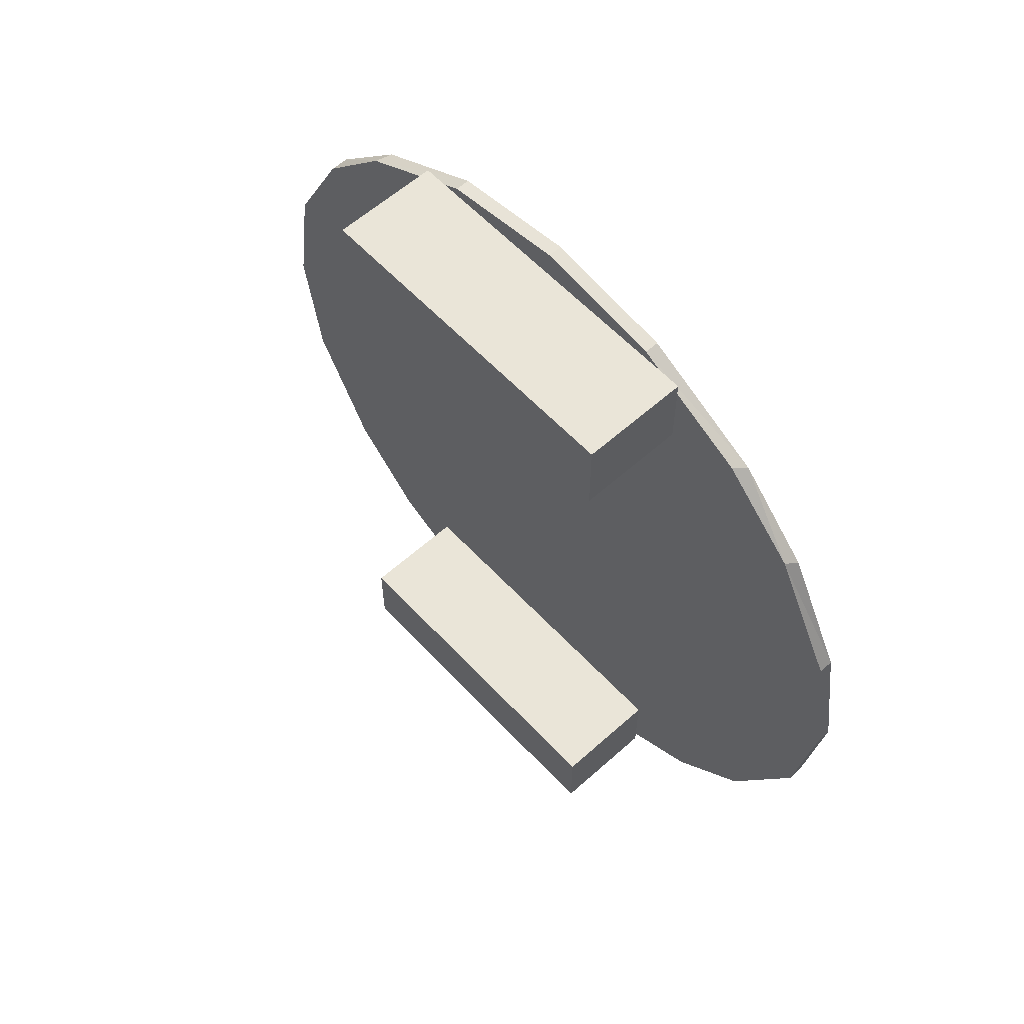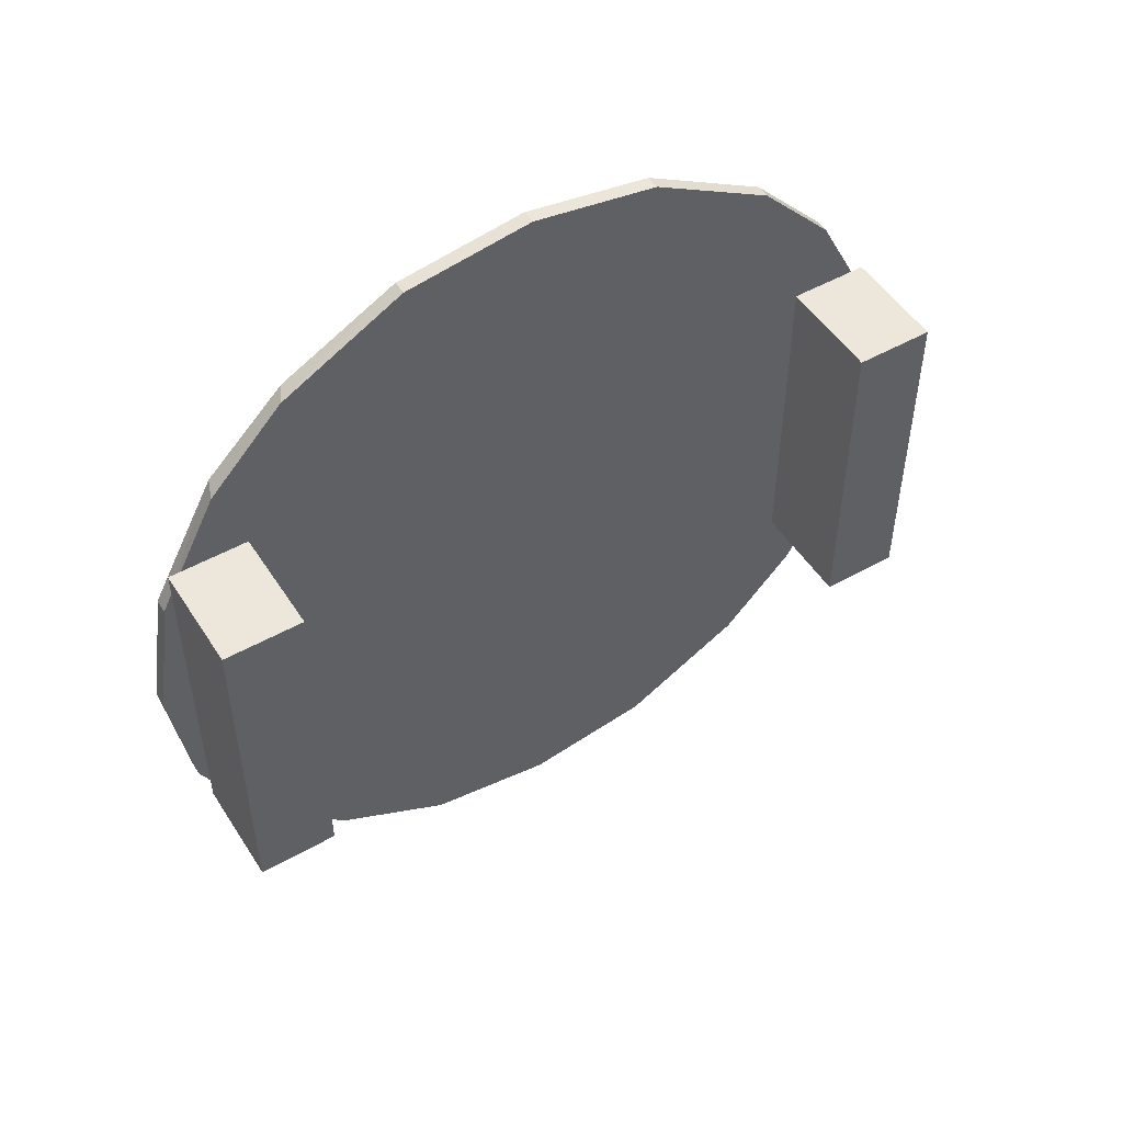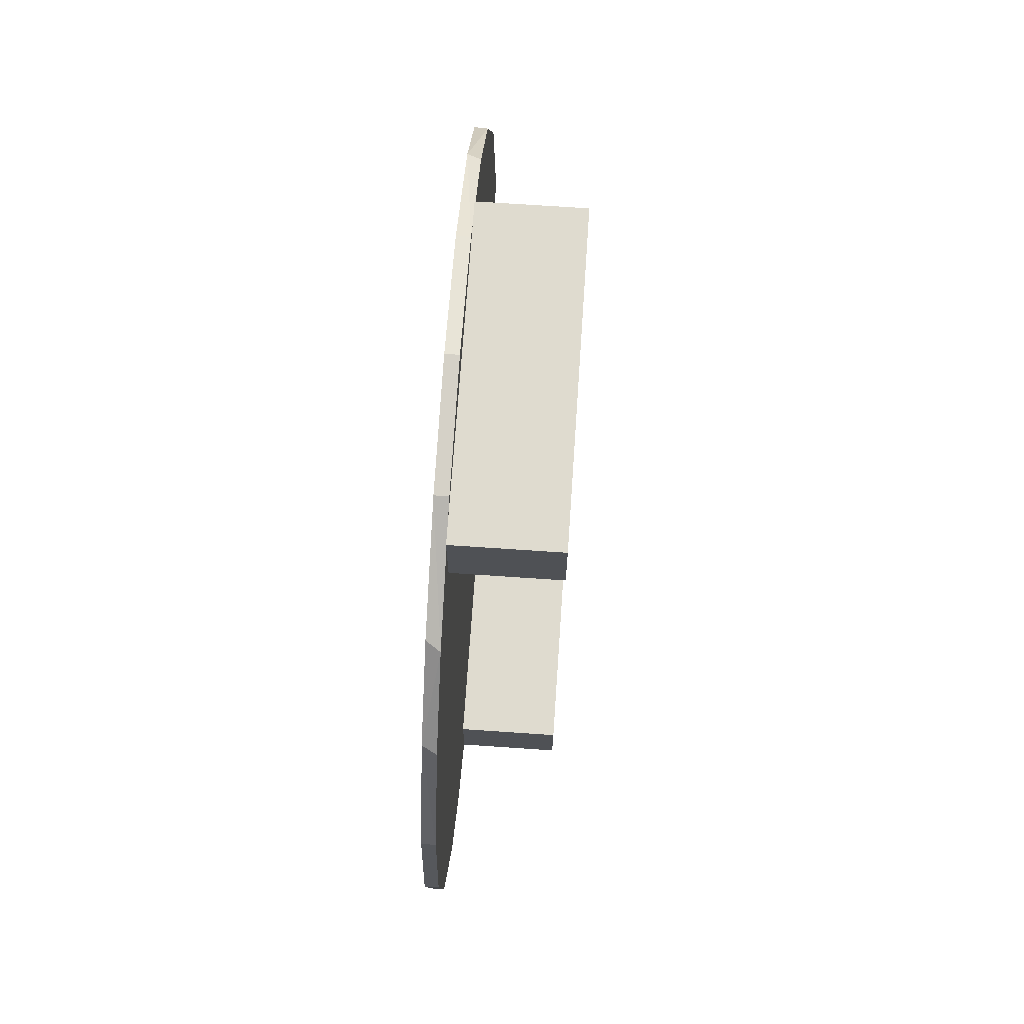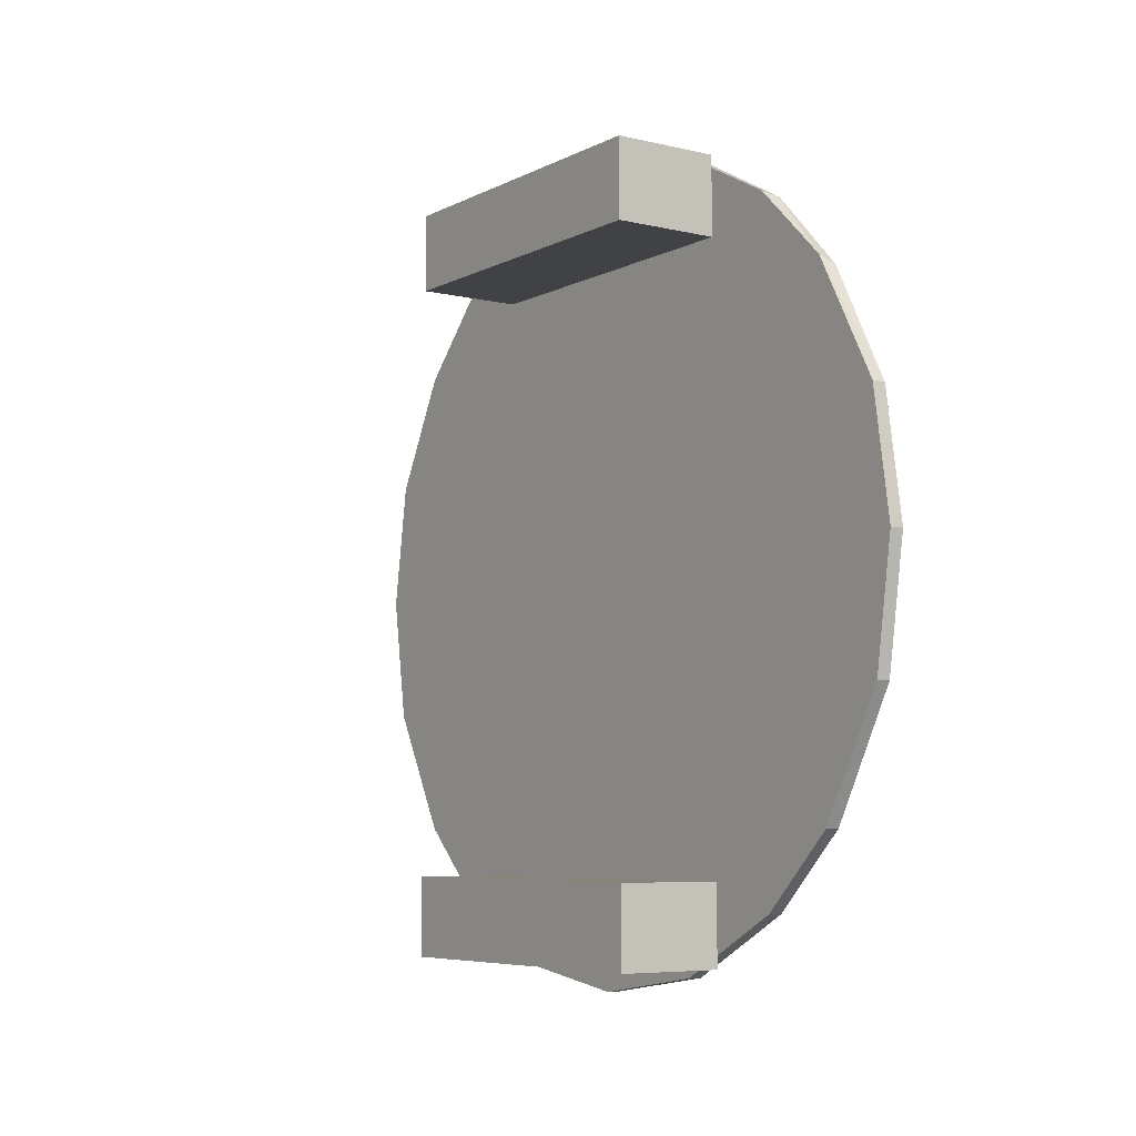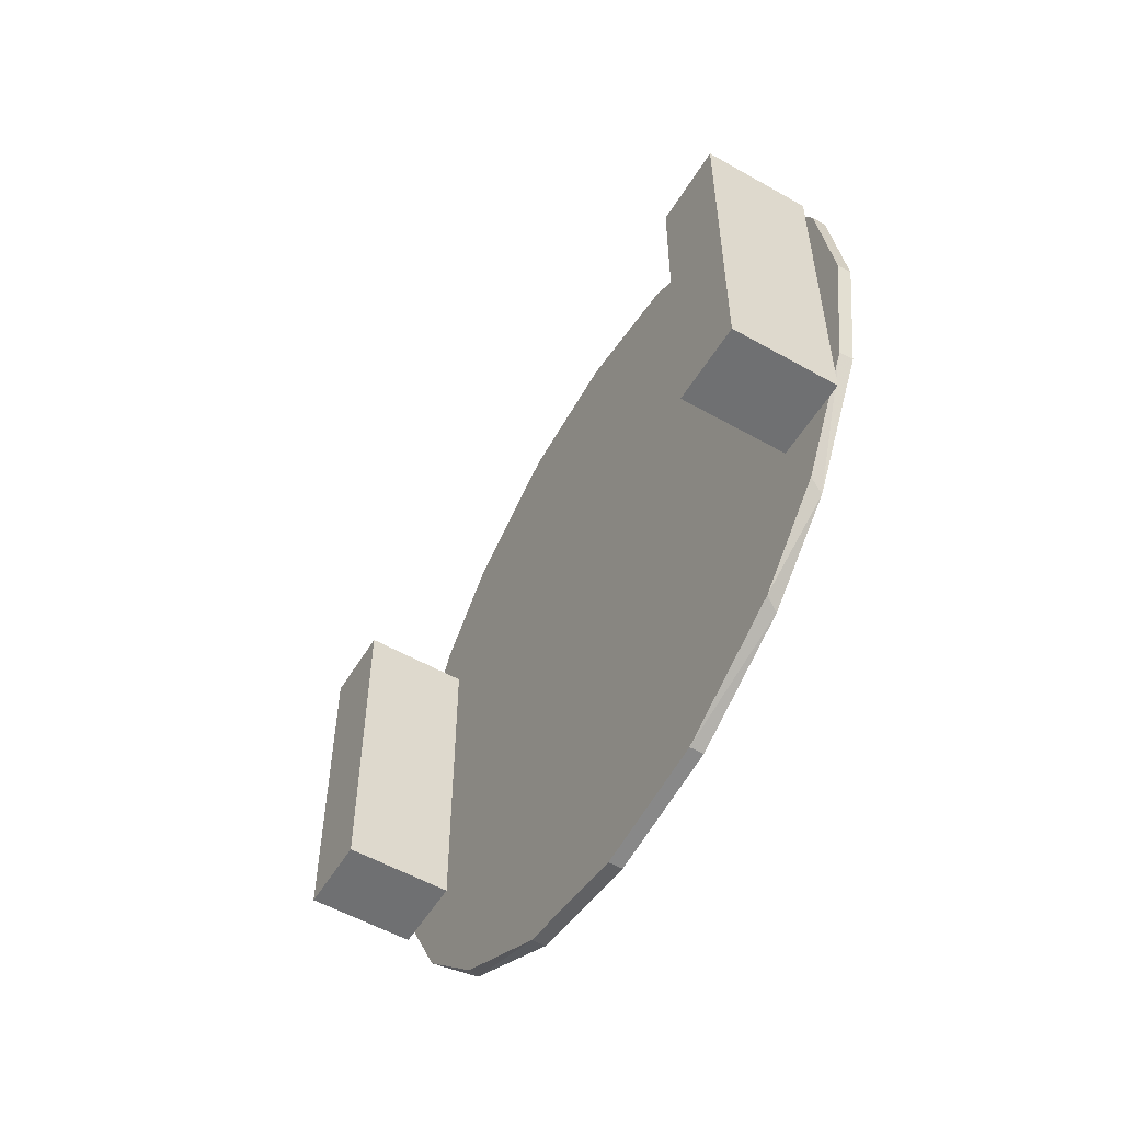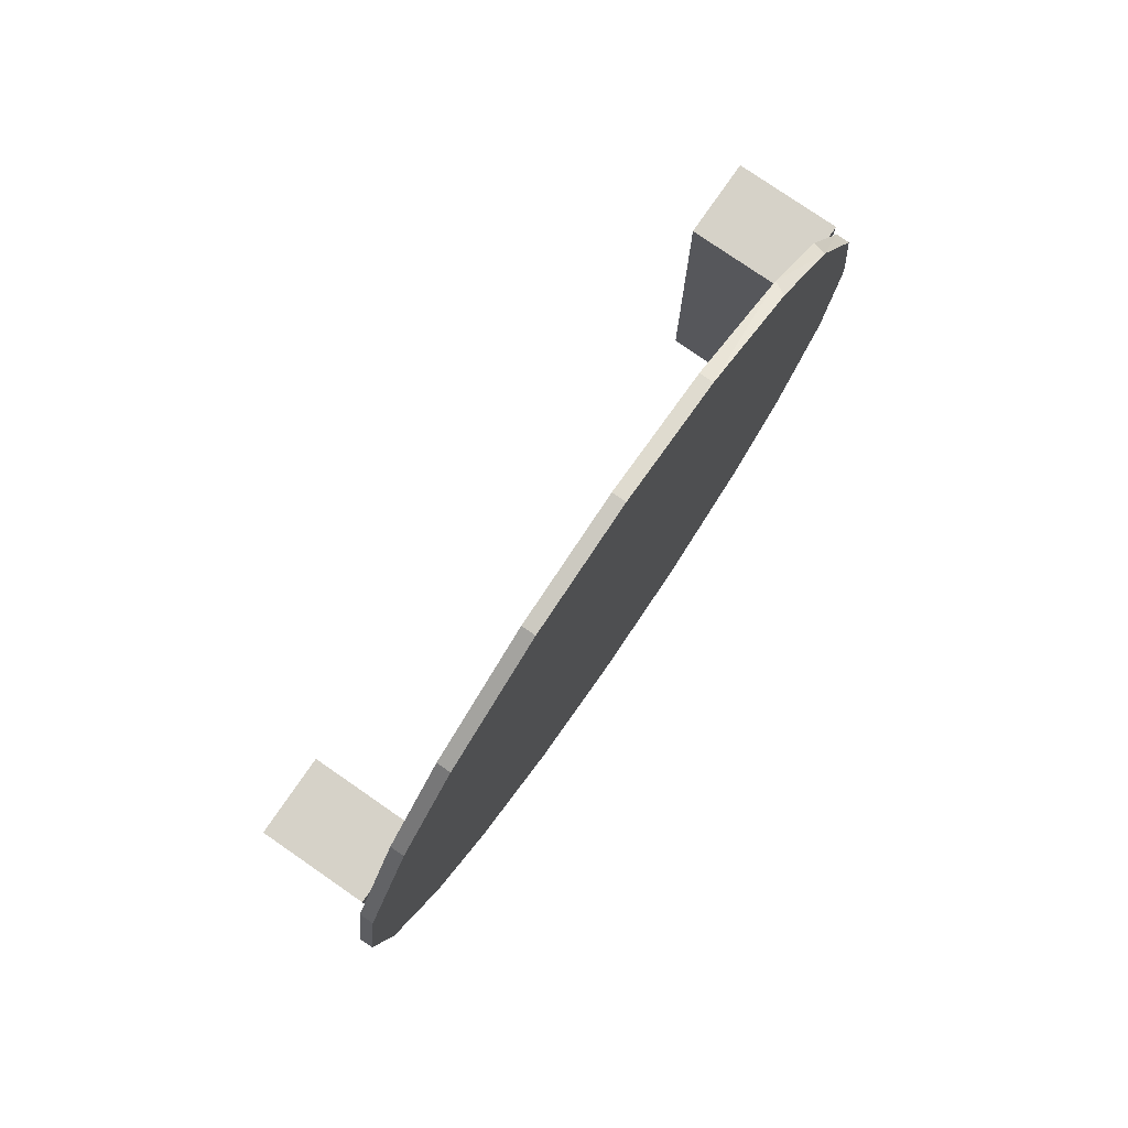
<metadata>
{"format":"obj","ext":"obj","renderer":"f3d","projection":"perspective","resolution":1024,"background":"white","views":[{"elev":59.3,"azim":137.4,"up":"+Z"},{"elev":50.3,"azim":58.3,"up":"+Y"},{"elev":70.3,"azim":3.9,"up":"+Z"},{"elev":-6.5,"azim":145.3,"up":"+Z"},{"elev":-54.9,"azim":149.1,"up":"+Y"},{"elev":78.2,"azim":-145.4,"up":"+Y"}]}
</metadata>
<code>
v 0.1214 -0.03007 0.06701
v 0.1214 0.03007 0.06701
v 0.1214 0.03007 0.05299
v 0.1214 -0.03007 0.05299
v 0.1404 -0.03007 0.05299
v 0.1404 -0.03007 0.06701
v 0.1404 0.03007 0.05299
v 0.1404 0.03007 0.06701
v 0.1214 -0.03007 -0.06701
v 0.1214 -0.03007 -0.05299
v 0.1214 0.03007 -0.05299
v 0.1214 0.03007 -0.06701
v 0.1404 0.03007 -0.05299
v 0.1404 0.03007 -0.06701
v 0.1404 -0.03007 -0.06701
v 0.1404 -0.03007 -0.05299
v 0.1214 0.05686 0.04455
v 0.1189 0.06874 0.02263
v 0.1189 0.05788 0.04306
v 0.1189 0.04455 0.05686
v 0.1189 0.02263 0.06874
v 0.1214 0.02263 0.06874
v 0.1189 -0.07218 6.852e-17
v 0.1214 -0.07218 -6.663e-17
v 0.1189 -0.06874 0.02263
v 0.1189 -0.02263 0.06874
v 0.1214 5.717e-17 0.07218
v 0.1189 -7.568e-18 0.07218
v 0.1189 0.07218 0
v 0.1214 0.06874 0.02263
v 0.1214 -0.02263 0.06874
v 0.1214 -0.04455 0.05686
v 0.1189 -0.04306 0.05788
v 0.1189 -0.05686 0.04455
v 0.1214 -0.06874 0.02263
v 0.1214 -0.05788 0.04306
v 0.1214 0.04306 0.05788
v 0.1214 0.07218 6.663e-17
v 0.1189 -0.04455 -0.05686
v 0.1214 -0.05686 -0.04455
v 0.1214 0.05686 -0.04455
v 0.1189 0.05686 -0.04455
v 0.1189 -0.06874 -0.02263
v 0.1189 5.528e-17 -0.07218
v 0.1189 -0.02263 -0.06874
v 0.1189 0.04306 -0.05788
v 0.1189 0.02263 -0.06874
v 0.1189 0.06874 -0.02263
v 0.1189 -0.05788 -0.04306
v 0.1214 -0.06874 -0.02263
v 0.1214 -0.04306 -0.05788
v 0.1214 -0.02263 -0.06874
v 0.1214 0.02263 -0.06874
v 0.1214 0.04306 -0.05788
v 0.1214 0.06874 -0.02263
v 0.1214 1.923e-16 -0.07218
f 1 2 3
f 3 4 1
f 1 4 5
f 1 5 6
f 7 3 2
f 7 2 8
f 8 1 6
f 1 8 2
f 4 3 7
f 5 4 7
f 5 7 6
f 8 6 7
f 9 10 11
f 9 11 12
f 12 13 14
f 12 11 13
f 14 9 12
f 15 9 14
f 13 10 16
f 11 10 13
f 16 10 15
f 15 10 9
f 15 14 13
f 13 16 15
f 17 18 19
f 17 19 20
f 21 22 20
f 23 24 25
f 26 27 28
f 28 22 21
f 29 18 30
f 18 17 30
f 31 26 32
f 32 26 33
f 33 34 32
f 25 35 34
f 25 24 35
f 35 36 34
f 34 36 32
f 27 26 31
f 22 28 27
f 20 22 37
f 17 20 37
f 38 29 30
f 25 39 23
f 20 39 21
f 39 34 21
f 34 33 21
f 33 26 21
f 21 26 28
f 19 18 20
f 25 34 39
f 18 29 20
f 40 41 17
f 40 17 31
f 35 24 40
f 31 22 27
f 31 17 22
f 37 22 17
f 41 30 17
f 38 30 41
f 31 32 40
f 32 36 40
f 36 35 40
f 39 20 42
f 39 43 23
f 39 44 45
f 46 47 42
f 44 39 47
f 42 47 39
f 48 20 29
f 20 48 42
f 43 39 49
f 50 49 40
f 40 39 51
f 51 39 52
f 53 47 54
f 55 48 38
f 48 55 41
f 46 42 54
f 44 53 56
f 45 56 52
f 39 45 52
f 49 39 40
f 43 49 50
f 24 23 50
f 23 43 50
f 45 44 56
f 44 47 53
f 47 46 54
f 54 42 41
f 42 48 41
f 48 29 38
f 51 52 40
f 40 52 56
f 40 53 41
f 40 56 53
f 53 54 41
f 50 40 24
f 55 38 41

</code>
